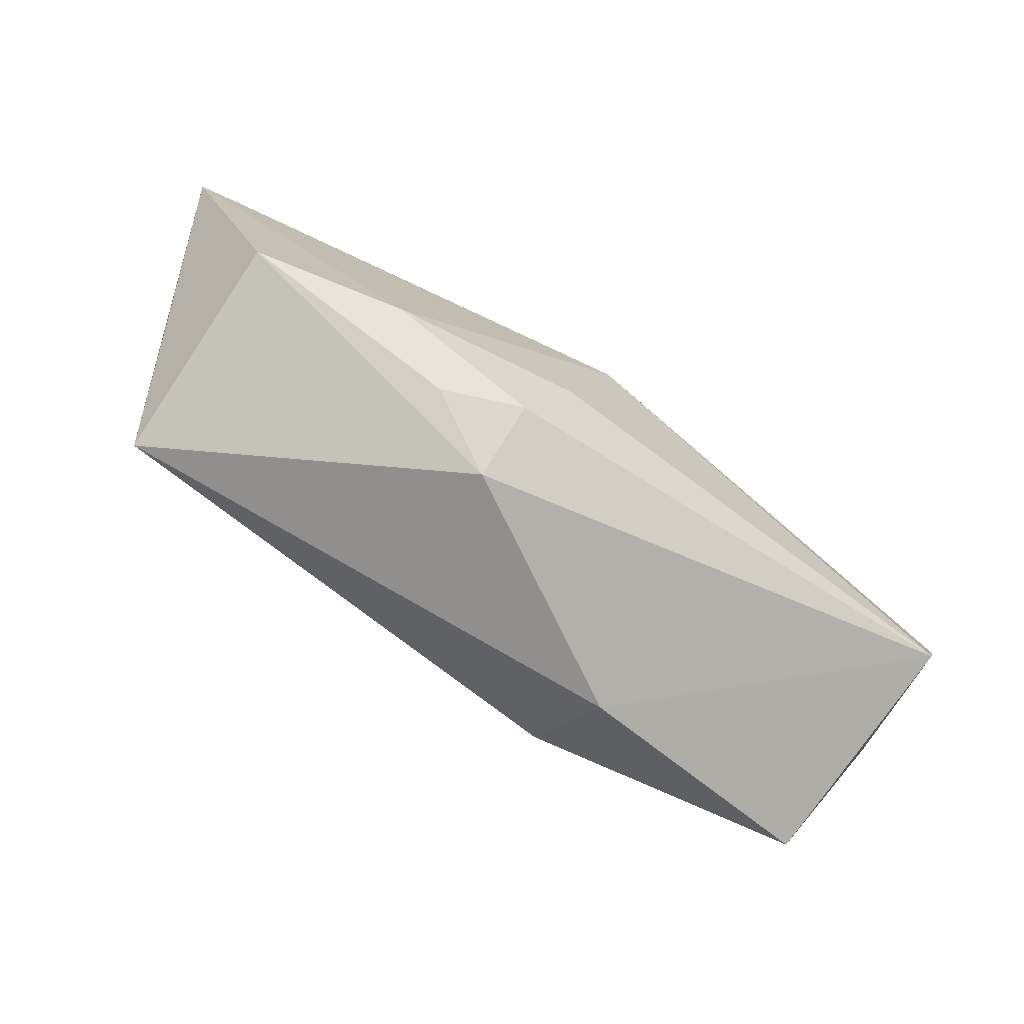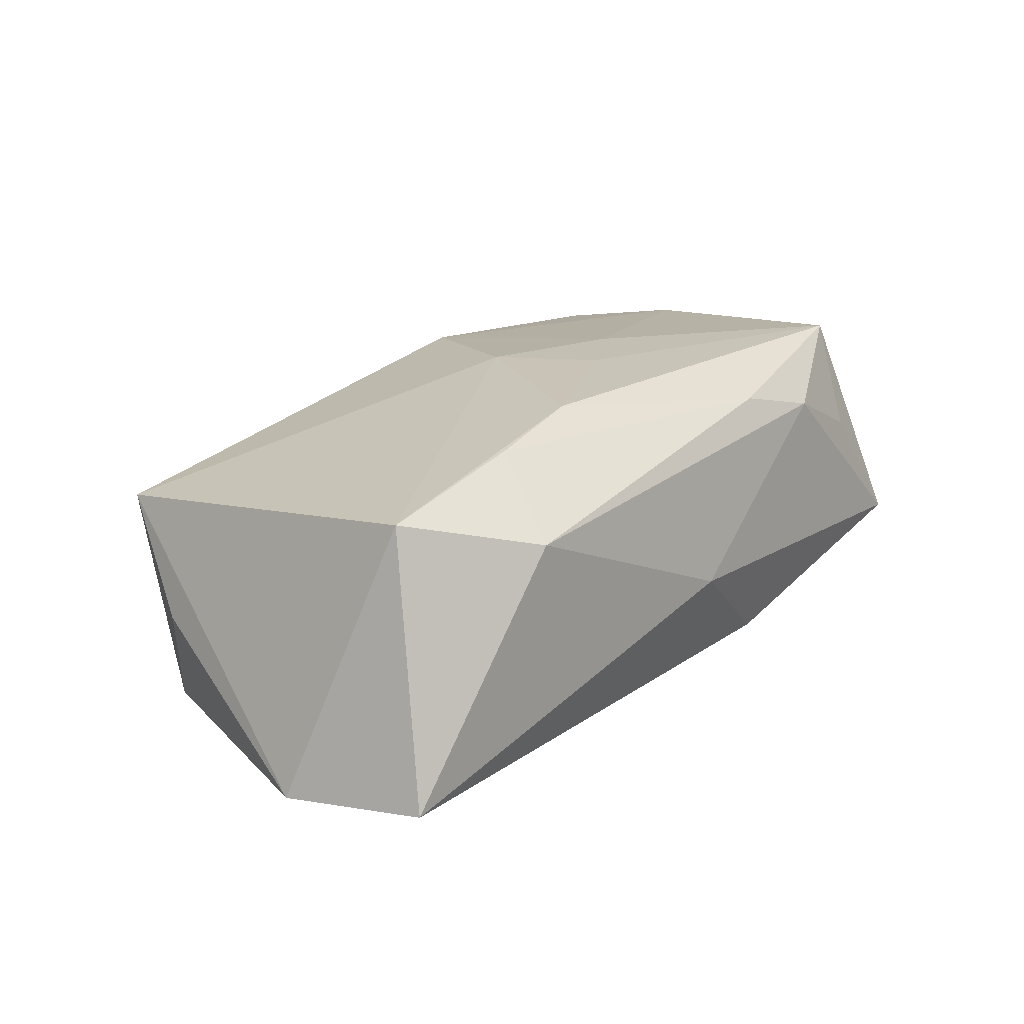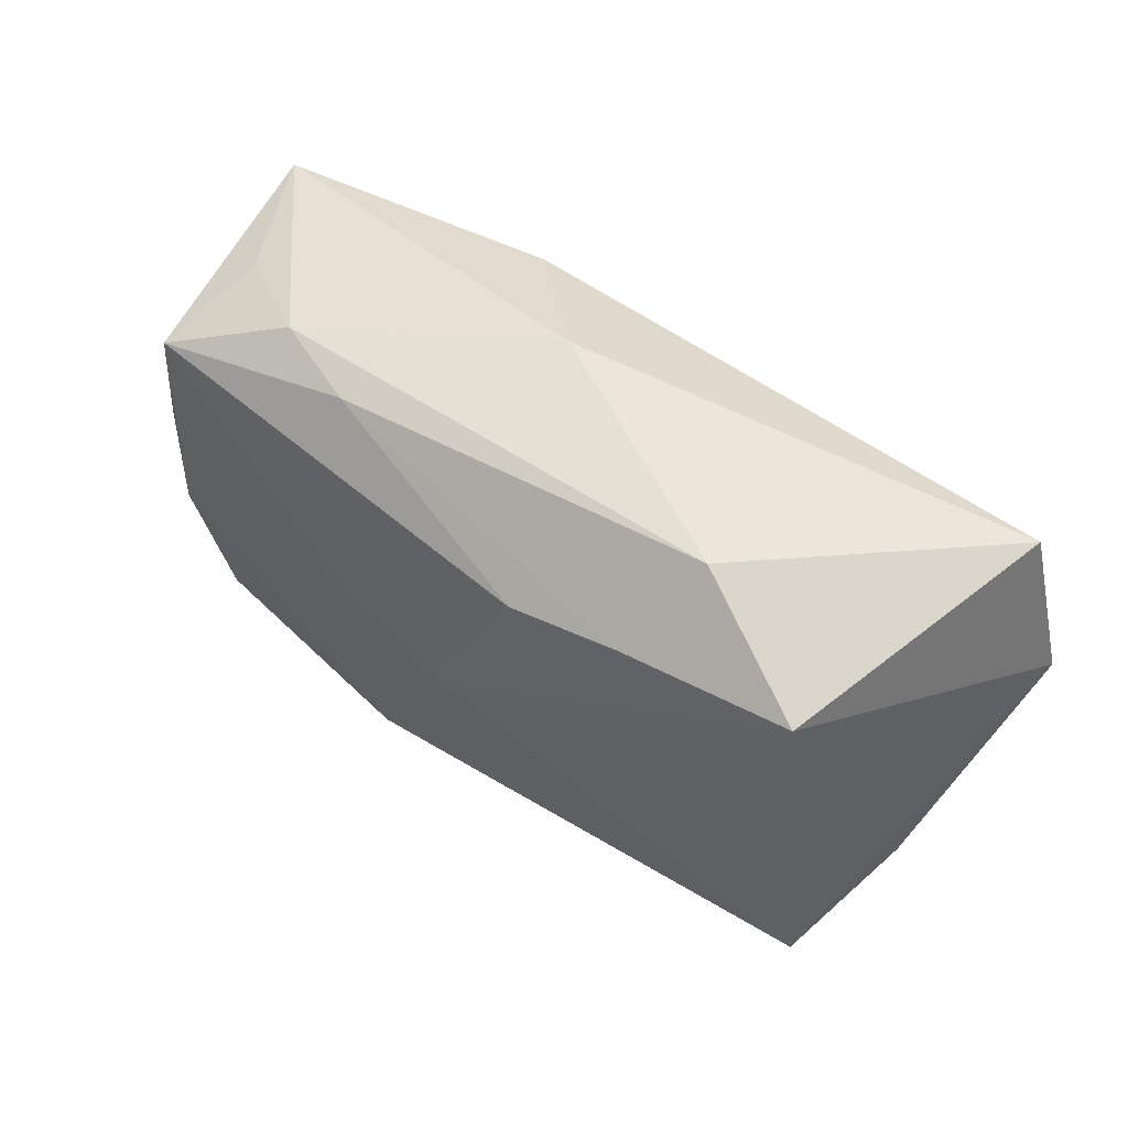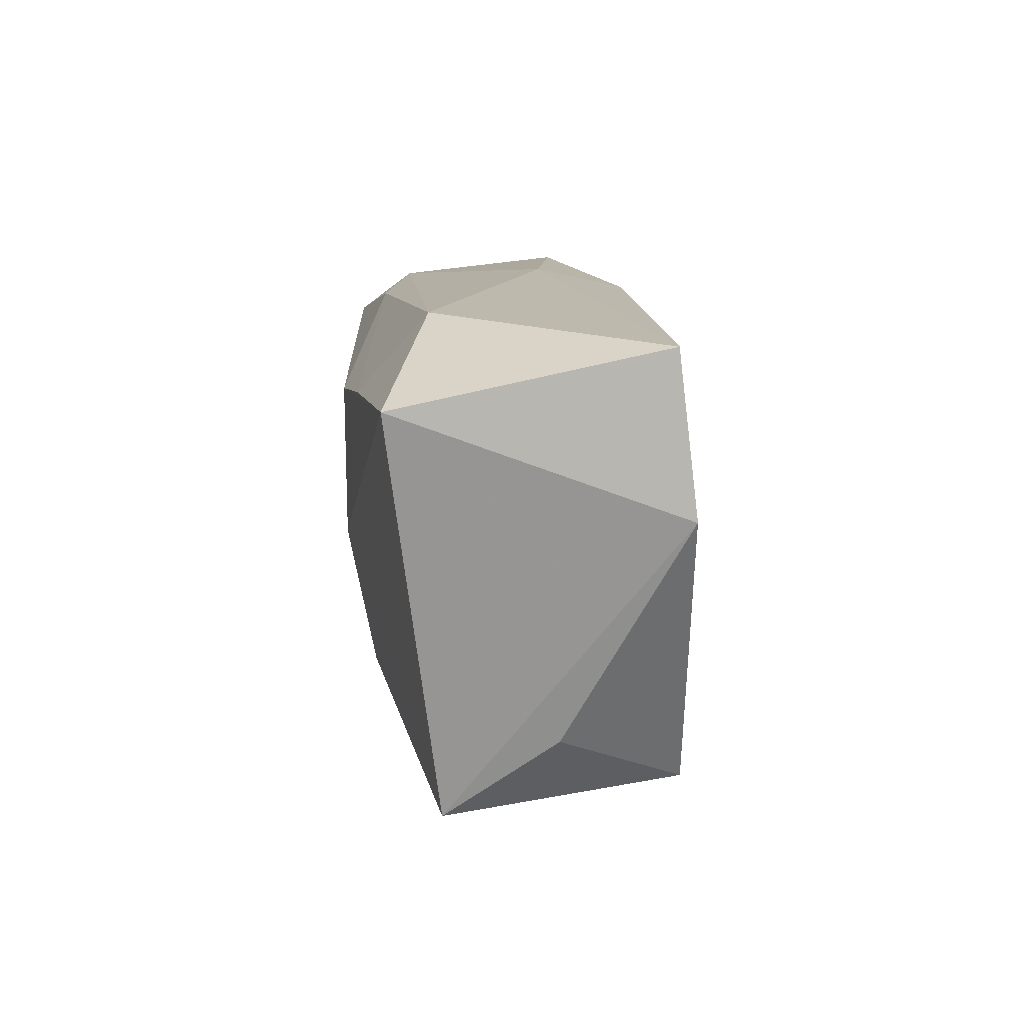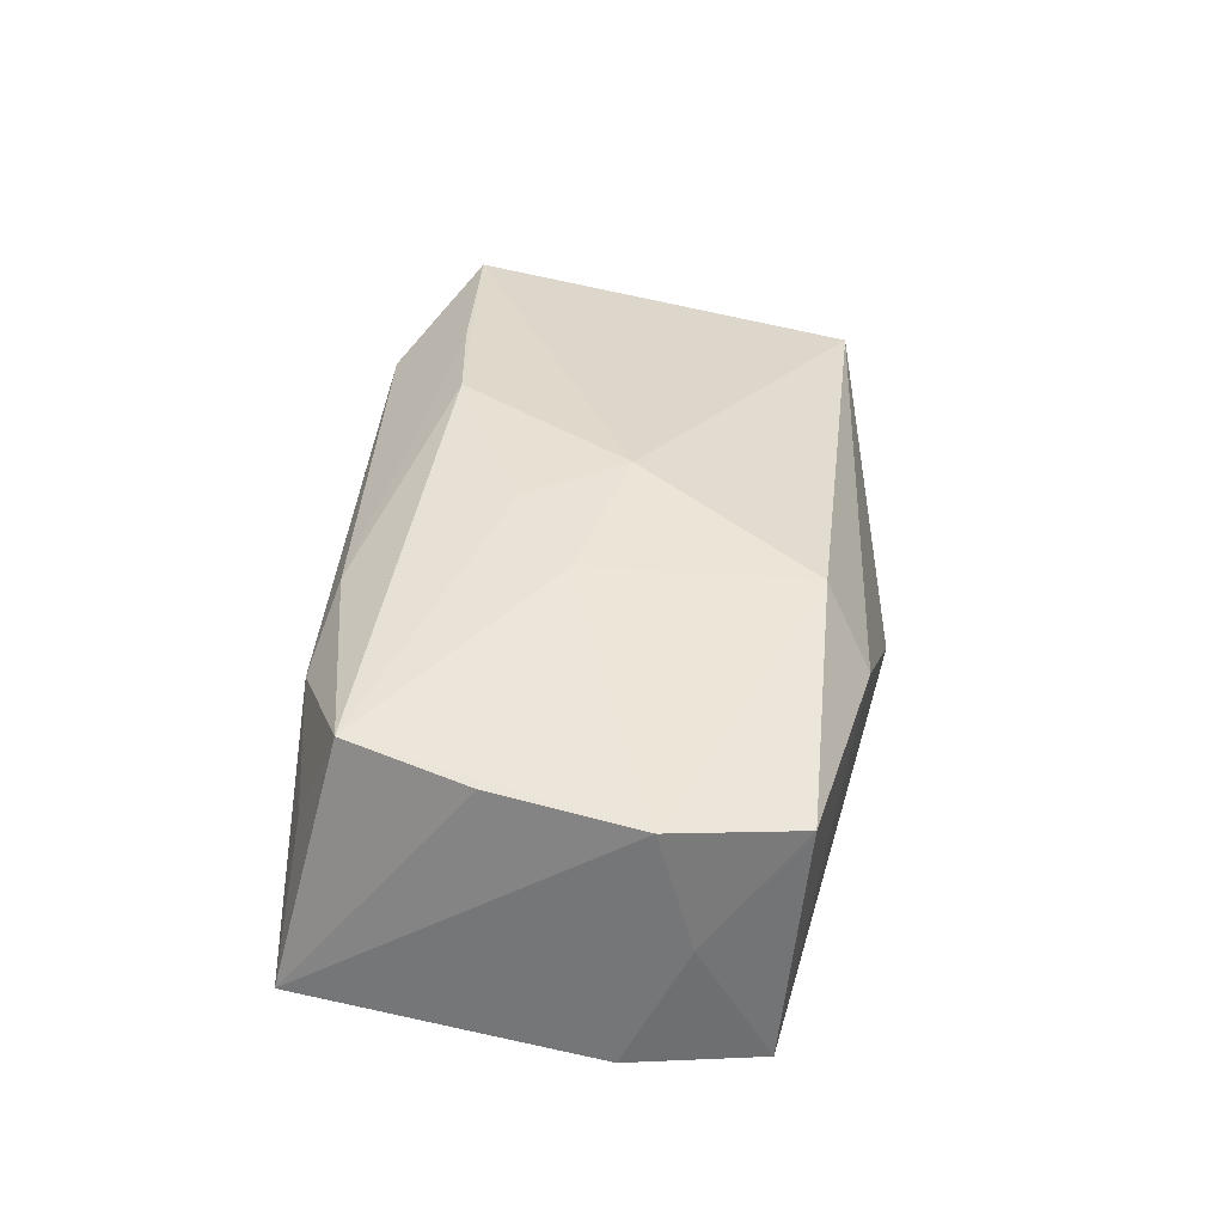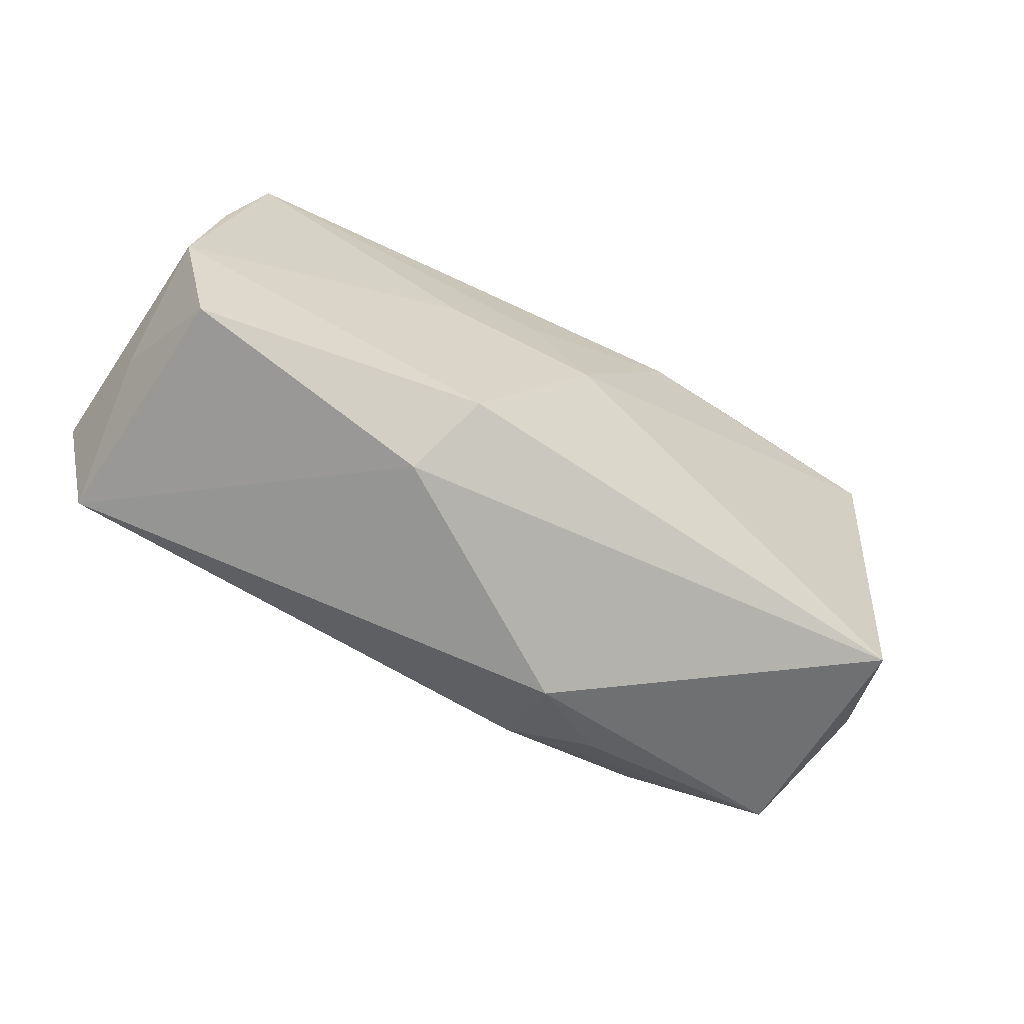
<metadata>
{"format":"obj","ext":"obj","renderer":"f3d","projection":"perspective","resolution":1024,"background":"white","views":[{"elev":-77.3,"azim":153.0,"up":"+Y"},{"elev":17.6,"azim":130.9,"up":"+Z"},{"elev":47.7,"azim":45.6,"up":"+Y"},{"elev":15.3,"azim":89.0,"up":"+Y"},{"elev":41.6,"azim":-81.2,"up":"+Z"},{"elev":-70.0,"azim":-24.3,"up":"+Y"}]}
</metadata>
<code>
v -0.008248 -0.01825 0.01307
v 0.005542 -0.01971 -0.01211
v -0.001216 0.02117 -0.002495
v -0.001584 0.001021 -0.01521
v -0.01169 7.406e-05 0.01498
v 0.03702 0.02117 -0.01147
v 0.03957 0.008788 -0.01281
v -0.03025 0.01634 0.005638
v 0.01804 -0.01492 -0.01409
v -0.03496 -0.01804 -0.008517
v 0.01239 -0.0201 -0.0104
v 0.03071 -0.01442 -0.01289
v -0.01134 -0.02205 0.007156
v -0.004123 0.005274 0.01496
v -0.03496 -0.009374 0.01304
v 0.03535 -0.009685 -0.00316
v -0.02065 0.01794 0.009727
v -0.03744 0.01715 -0.004616
v 0.002062 -0.01257 -0.01402
v 0.006394 -0.02314 -0.006221
v 0.009625 0.01256 0.01443
v -0.03168 -0.01959 0.01152
v -0.03129 0.01272 0.01495
v 0.01897 0.01416 0.01272
v -0.01209 0.01731 0.01175
v 0.001044 -0.002558 0.01498
v -0.03573 -0.01225 0.002725
v 0.02199 0.02117 0.006828
v -0.01258 0.01775 -0.01076
v 0.03281 -0.01687 0.005924
v -0.03362 0.002636 0.01388
v 0.03347 0.01568 0.01016
v -0.03838 -0.007332 -0.006969
f 4 7 9
f 7 12 9
f 9 19 4
f 20 12 30
f 10 33 4
f 4 19 10
f 4 33 29
f 33 18 29
f 15 18 33
f 16 12 7
f 7 30 16
f 16 30 12
f 20 30 13
f 13 10 20
f 22 10 13
f 11 12 20
f 33 10 27
f 27 15 33
f 27 10 22
f 22 15 27
f 18 15 31
f 22 13 1
f 1 13 30
f 1 15 22
f 1 30 26
f 19 9 2
f 2 10 19
f 2 9 12
f 12 11 2
f 20 10 2
f 2 11 20
f 5 1 26
f 15 1 5
f 3 29 18
f 18 31 23
f 23 31 15
f 15 5 23
f 32 30 7
f 26 30 32
f 29 3 6
f 6 7 4
f 4 29 6
f 6 3 28
f 6 32 7
f 28 32 6
f 17 3 18
f 28 3 17
f 24 32 28
f 18 23 8
f 8 17 18
f 23 17 8
f 28 17 25
f 25 17 23
f 25 24 28
f 26 32 21
f 32 24 21
f 21 25 23
f 24 25 21
f 26 21 14
f 14 21 23
f 14 5 26
f 14 23 5

</code>
